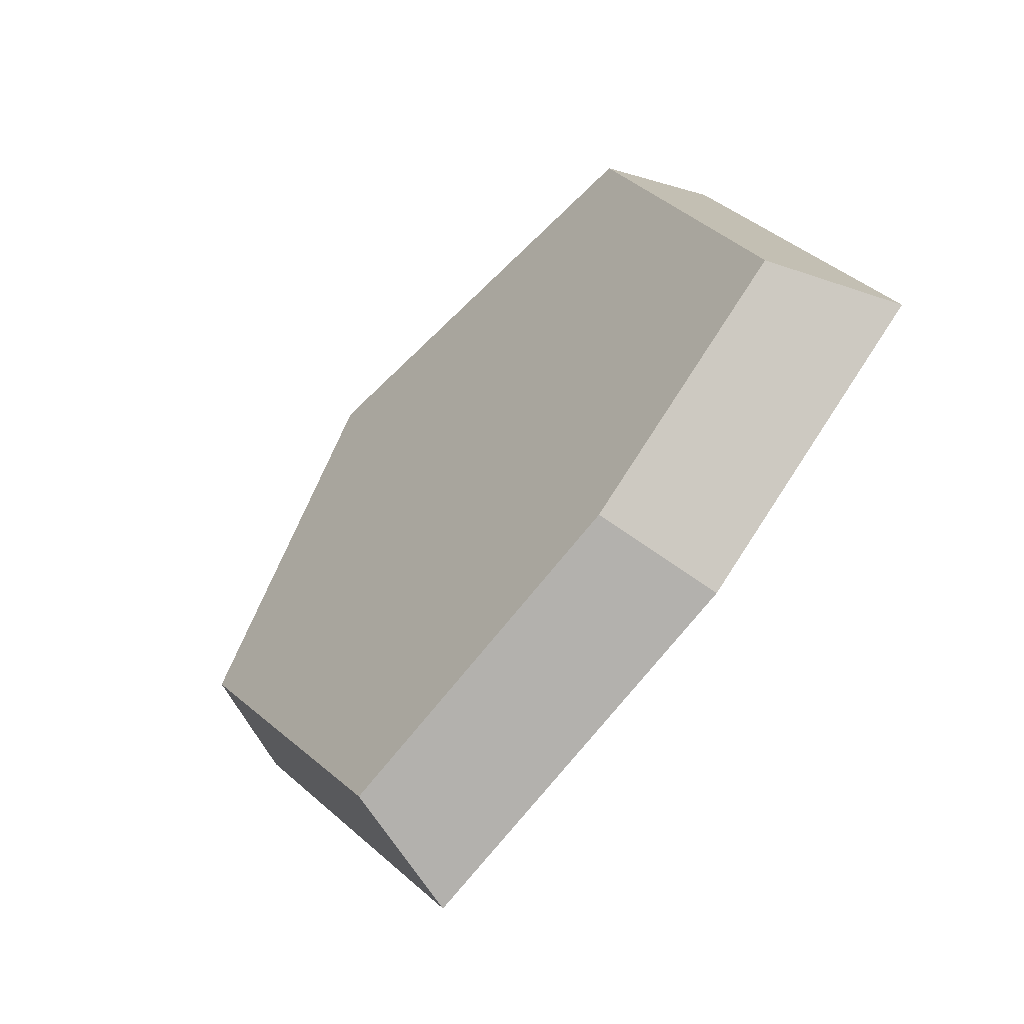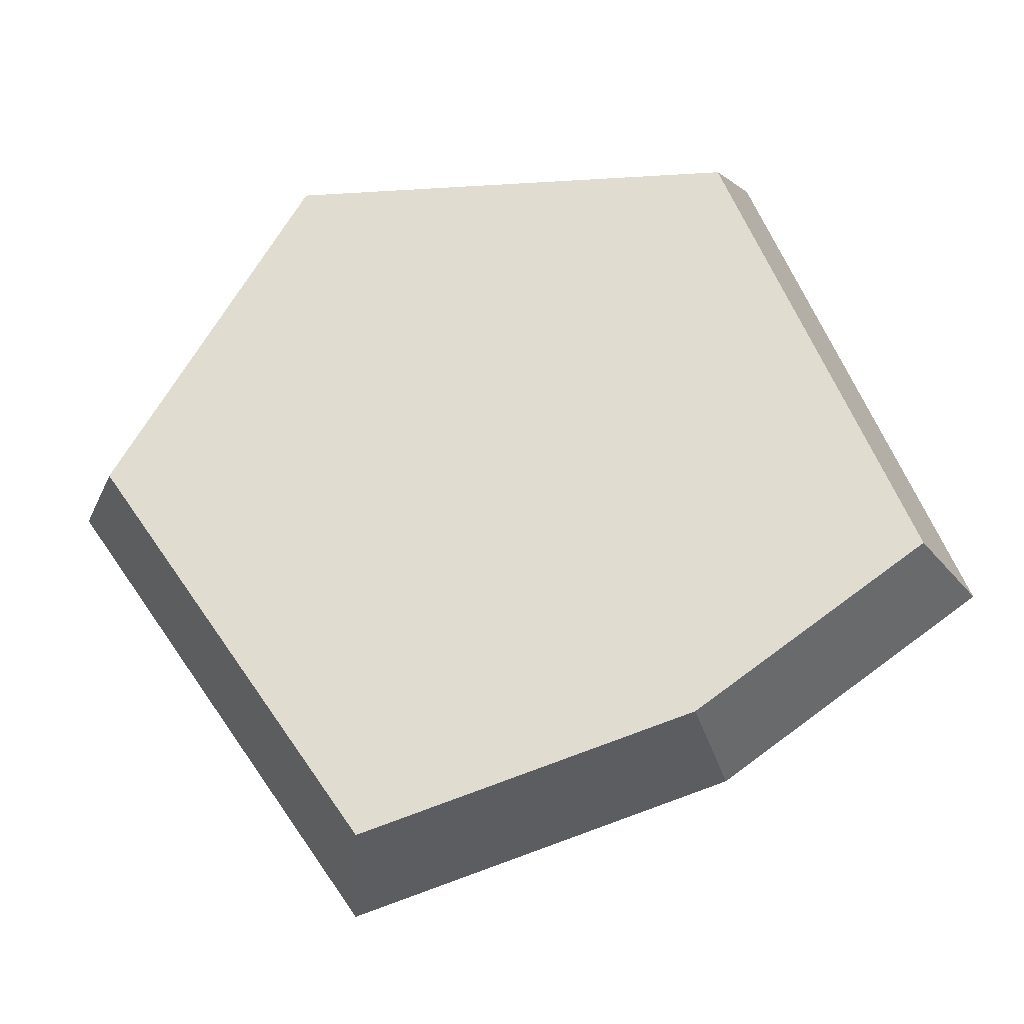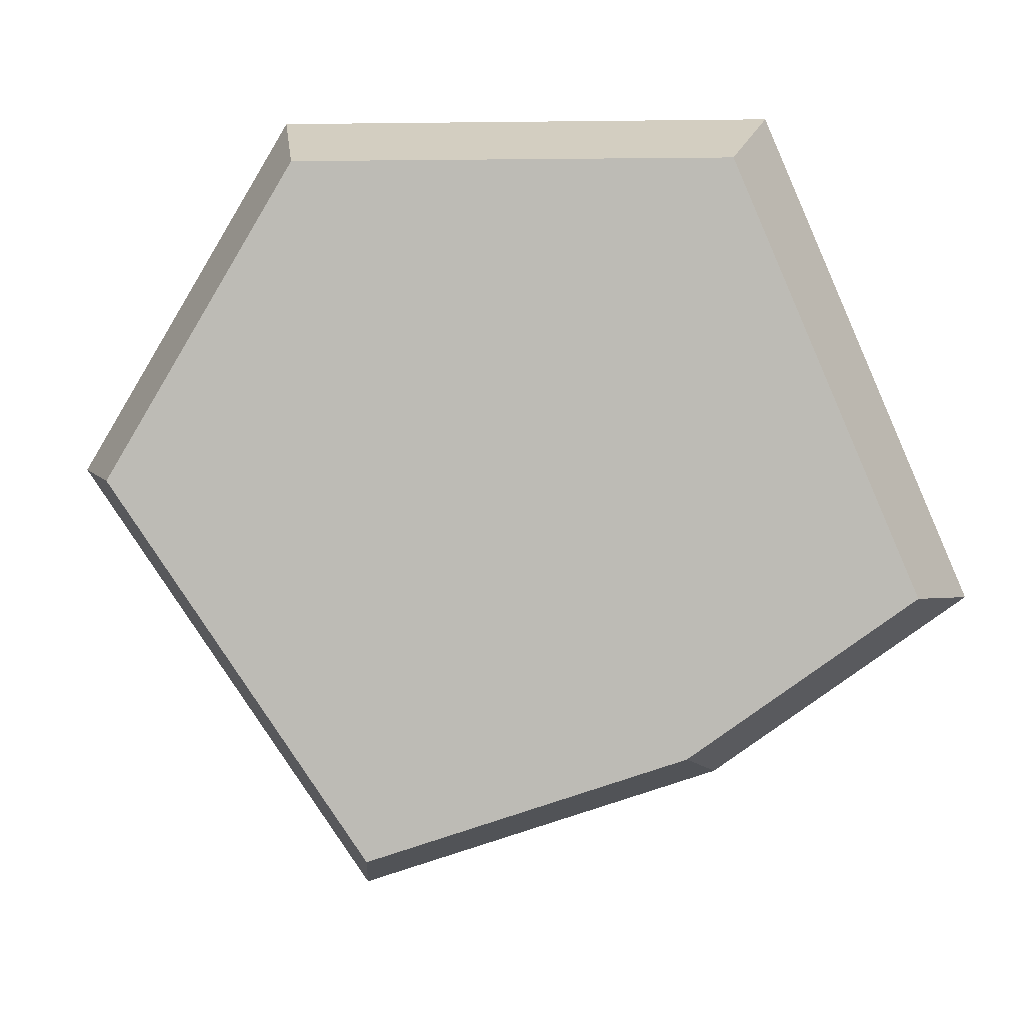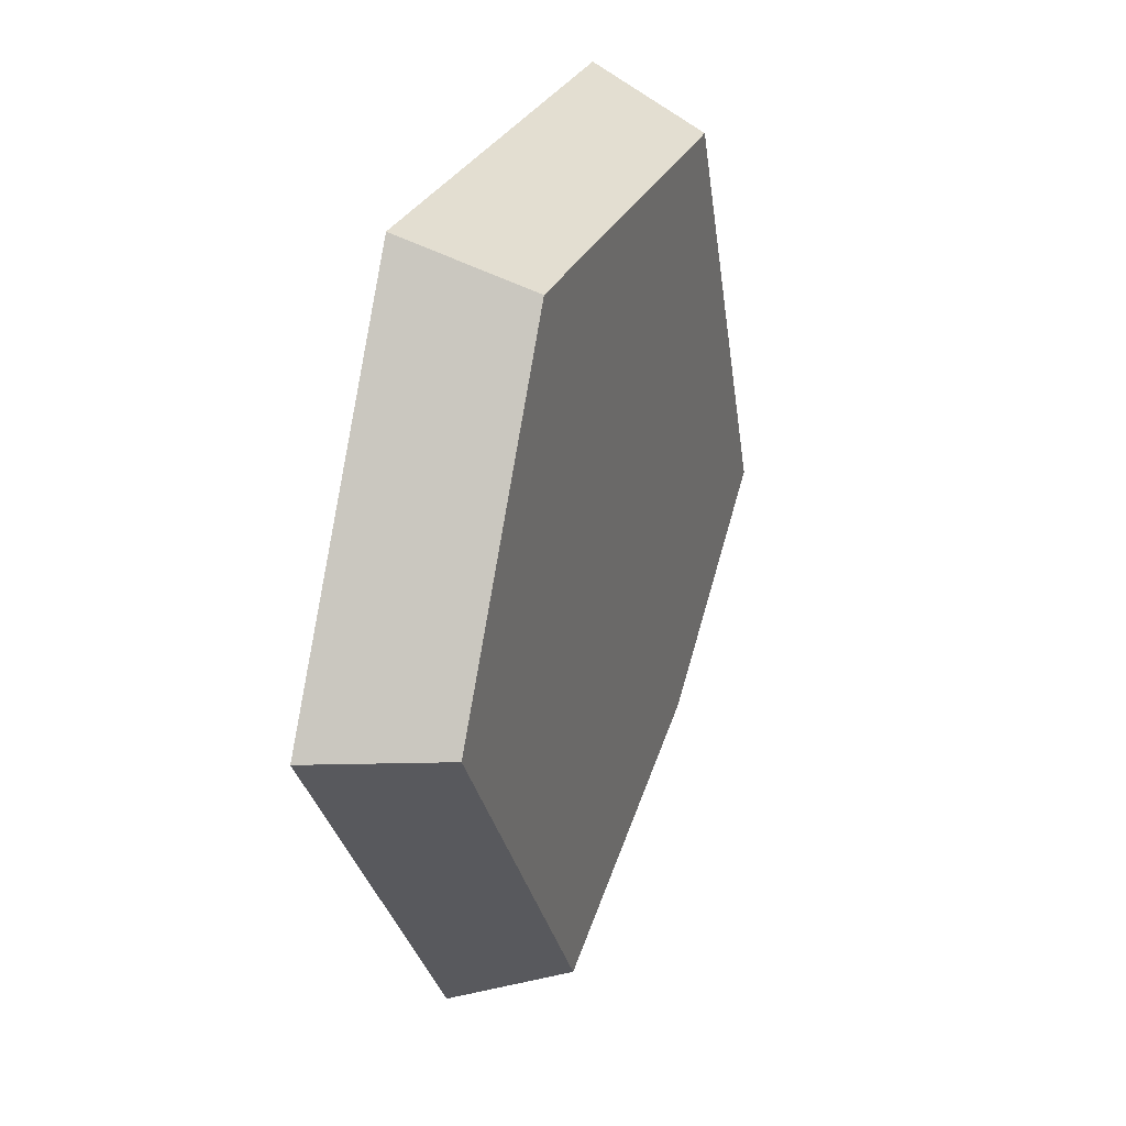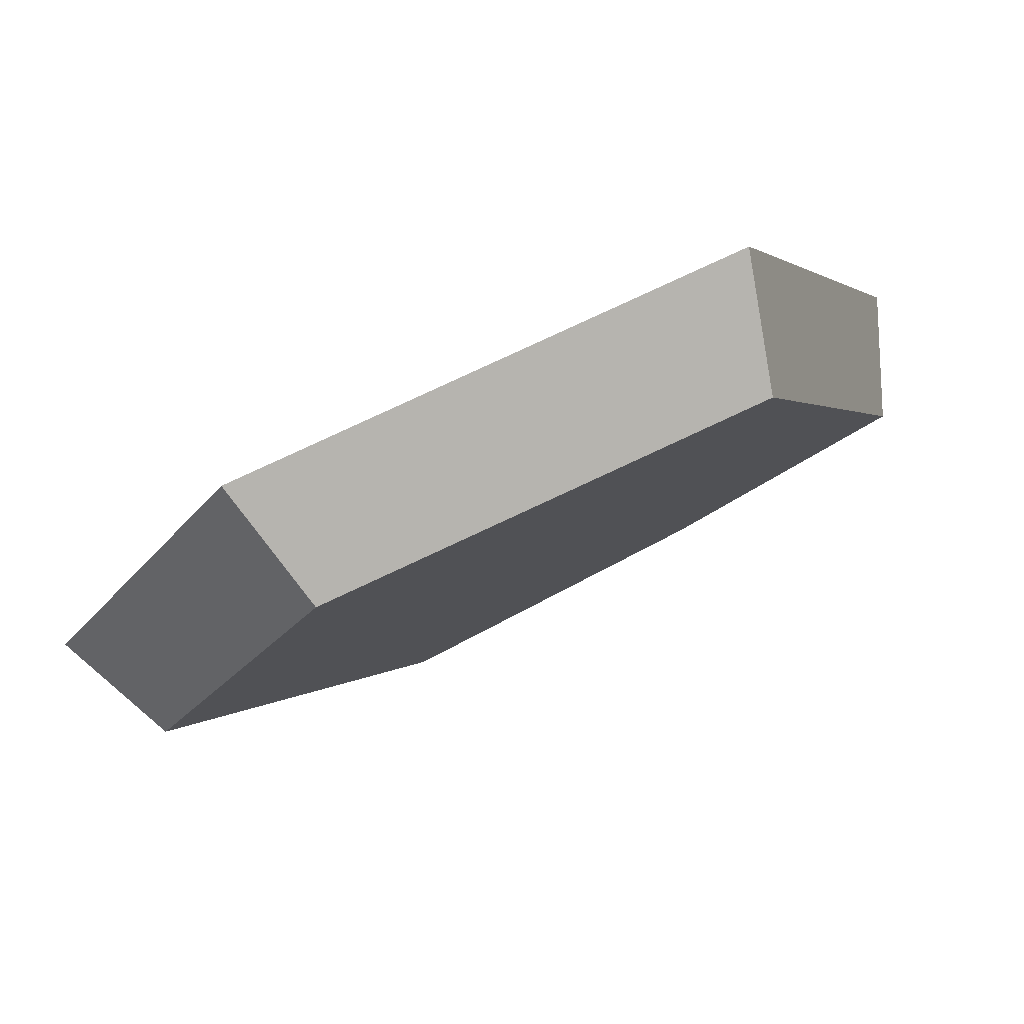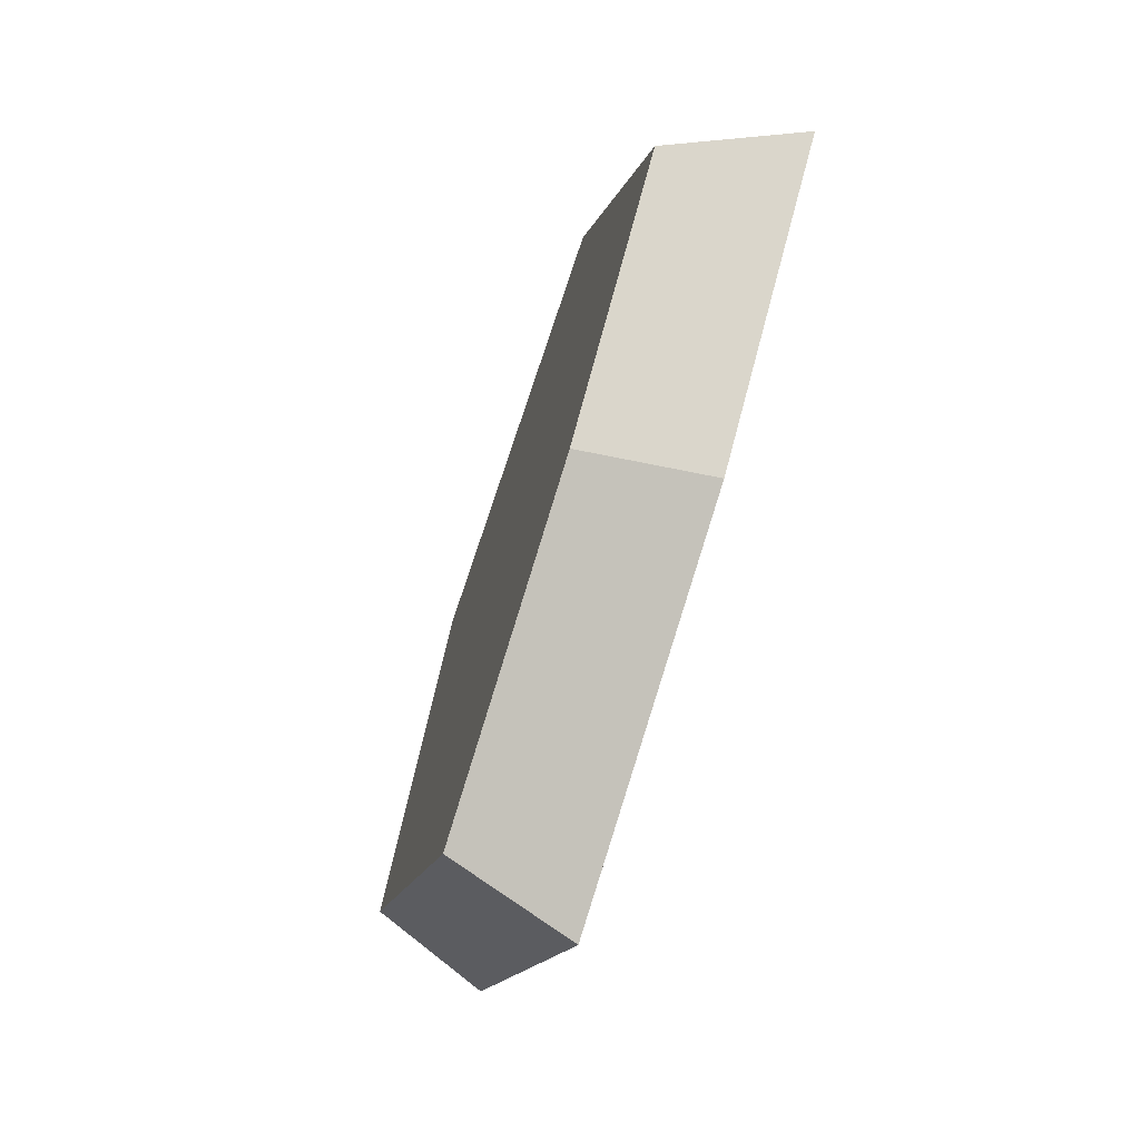
<metadata>
{"format":"obj","ext":"obj","renderer":"f3d","projection":"perspective","resolution":1024,"background":"white","views":[{"elev":-53.6,"azim":-132.4,"up":"+Z"},{"elev":-23.7,"azim":-173.9,"up":"+Z"},{"elev":4.1,"azim":-173.9,"up":"+Z"},{"elev":27.3,"azim":109.6,"up":"+Z"},{"elev":80.0,"azim":155.0,"up":"+Z"},{"elev":-70.1,"azim":-108.4,"up":"+Z"}]}
</metadata>
<code>
g rock_smallFlatA
v -0.2479 0 -0.04747
v -0.2181 0.06494 -0.04178
v -0.1363 0 0.2148
v -0.1199 0.06494 0.189
v 0.2181 0.06494 0.01761
v 0.2479 0 0.02001
v 0.115 0.06494 0.189
v 0.1307 0 0.2148
v -0.1106 0 -0.147
v 0.0863 0 -0.2148
v -0.09731 0.06494 -0.1293
v 0.07594 0.06494 -0.189
f 3 2 1
f 2 3 4
f 7 6 5
f 6 7 8
f 11 10 9
f 10 11 12
f 7 3 8
f 3 7 4
f 8 10 6
f 10 8 3
f 10 3 9
f 9 3 1
f 12 6 10
f 6 12 5
f 2 9 1
f 9 2 11
f 12 7 5
f 7 12 4
f 4 12 11
f 4 11 2

</code>
